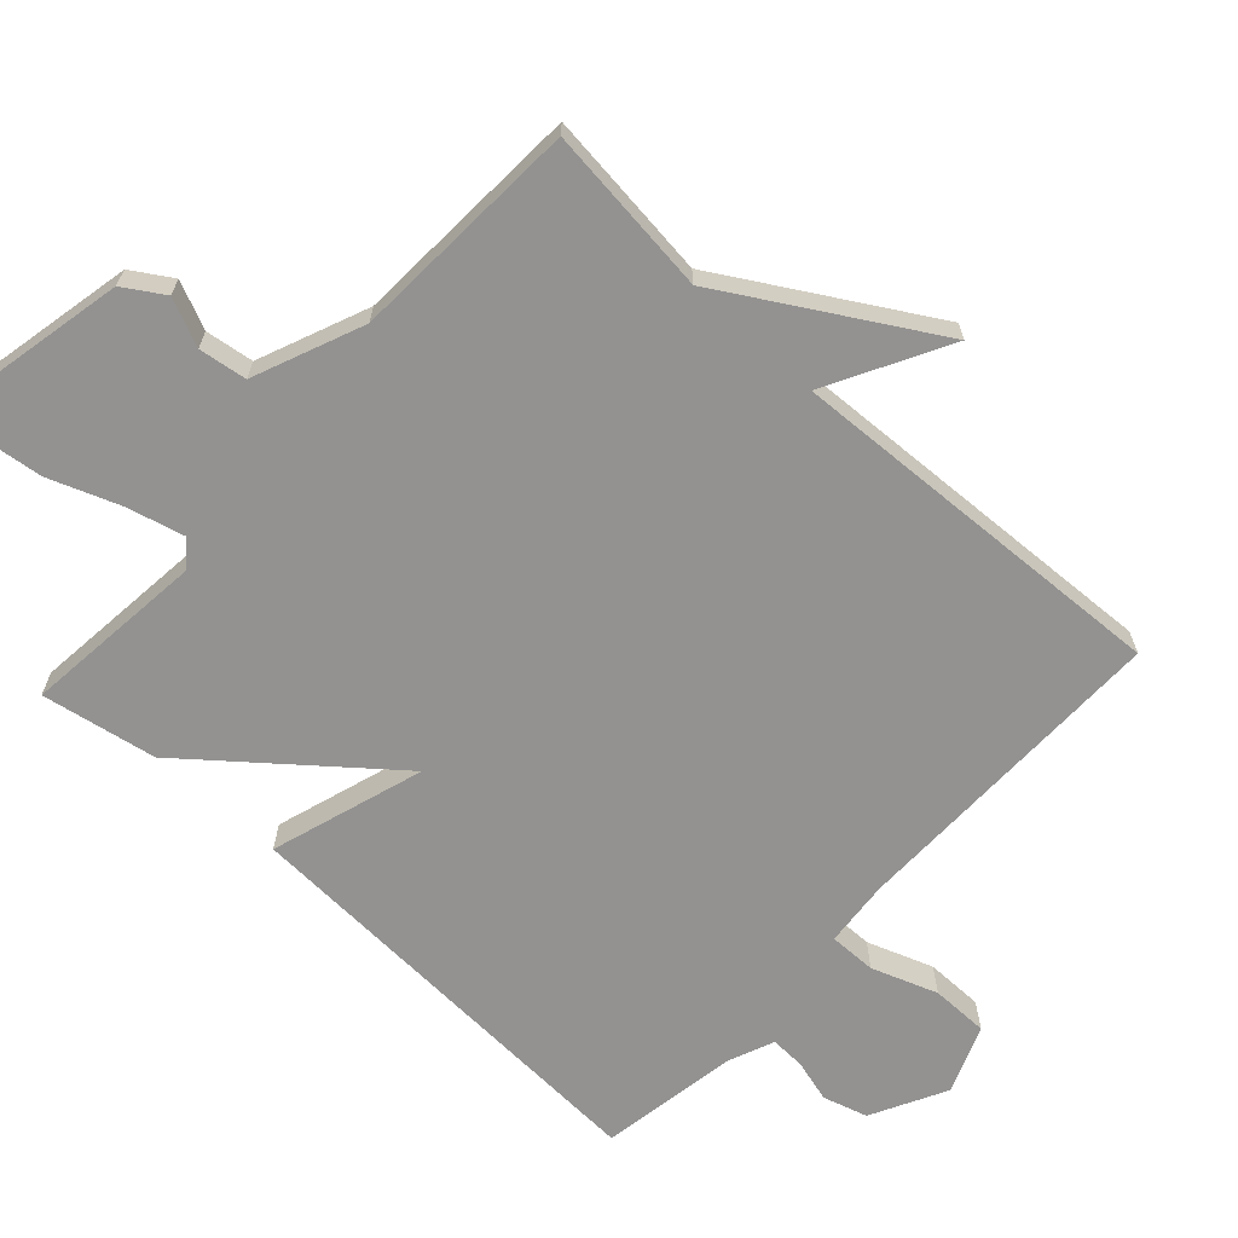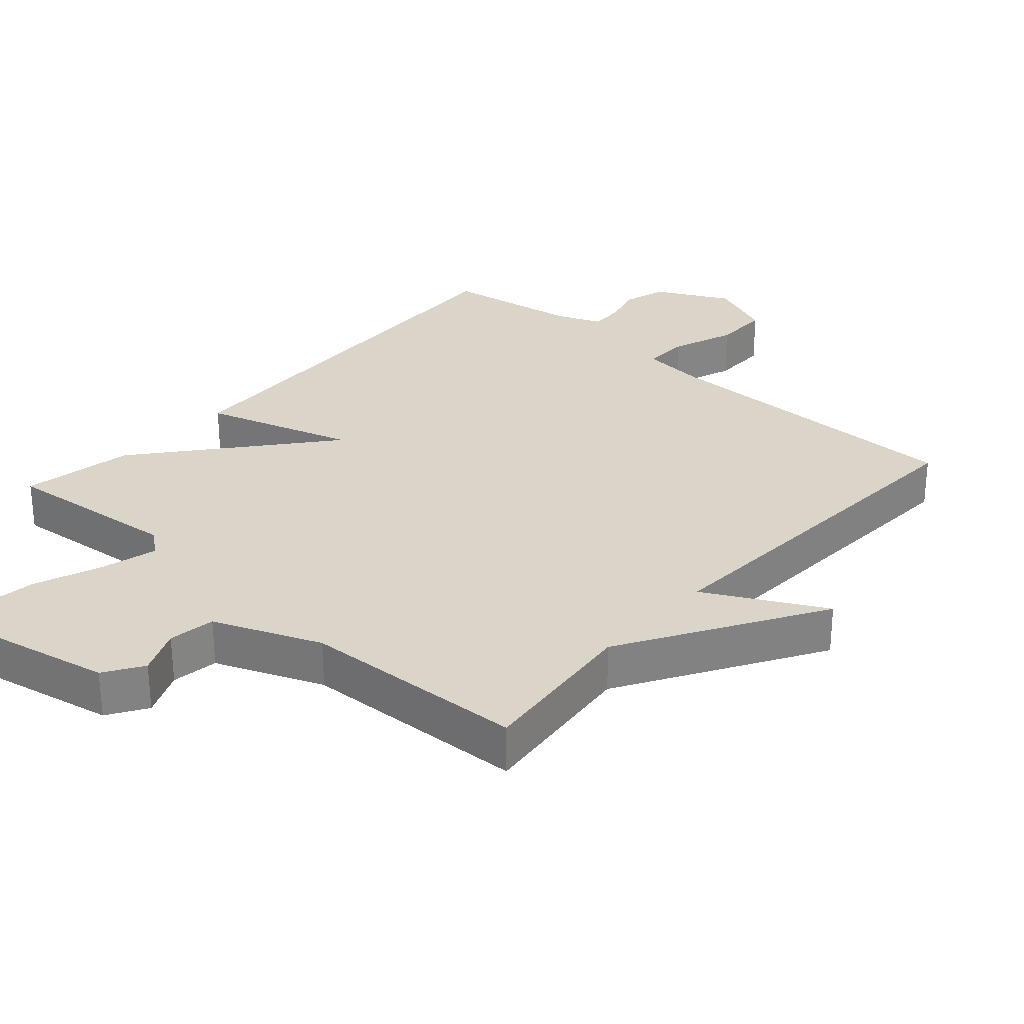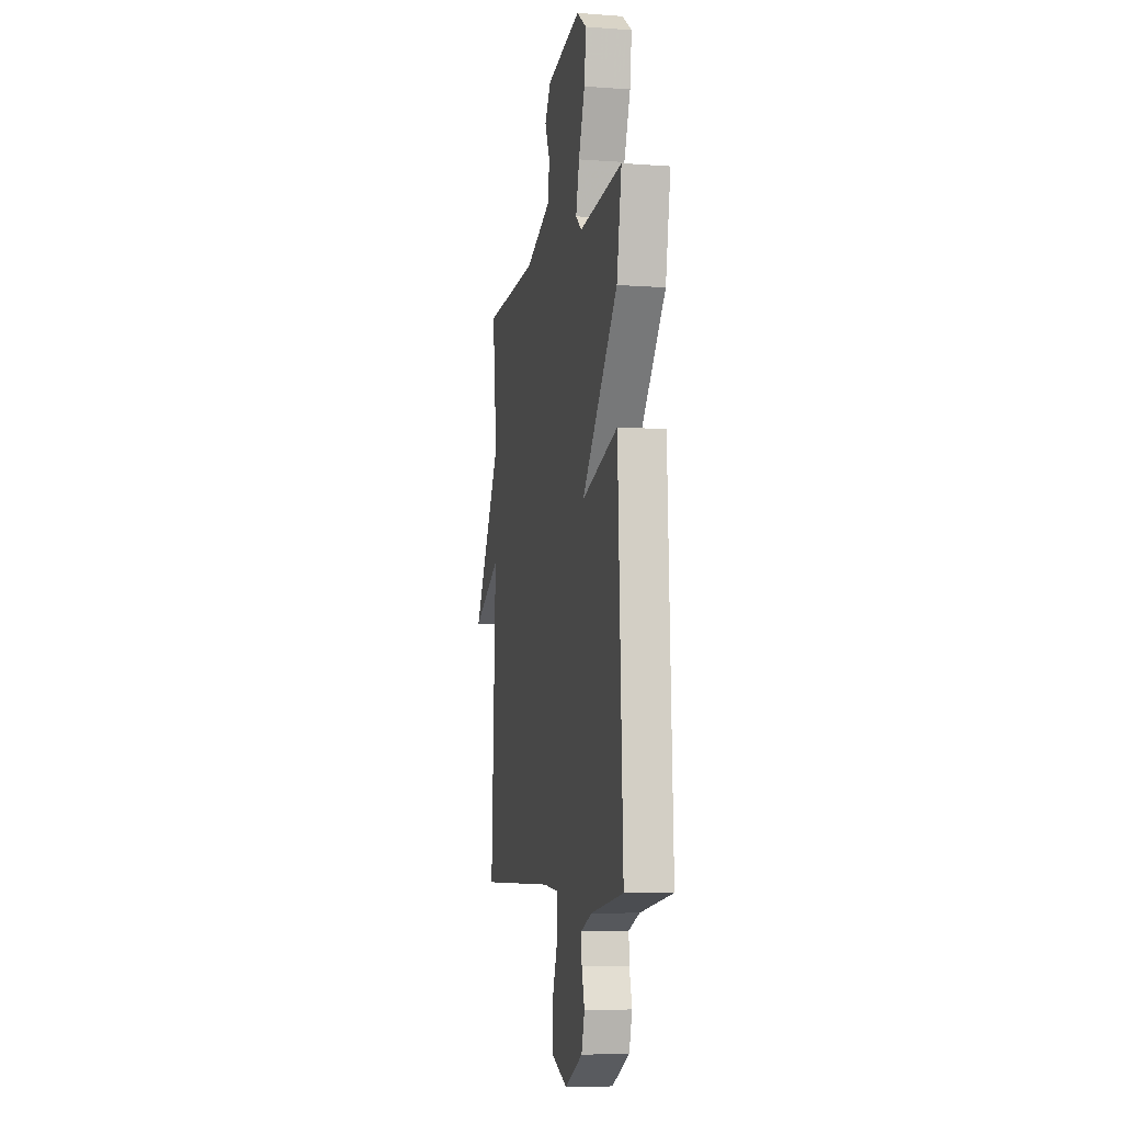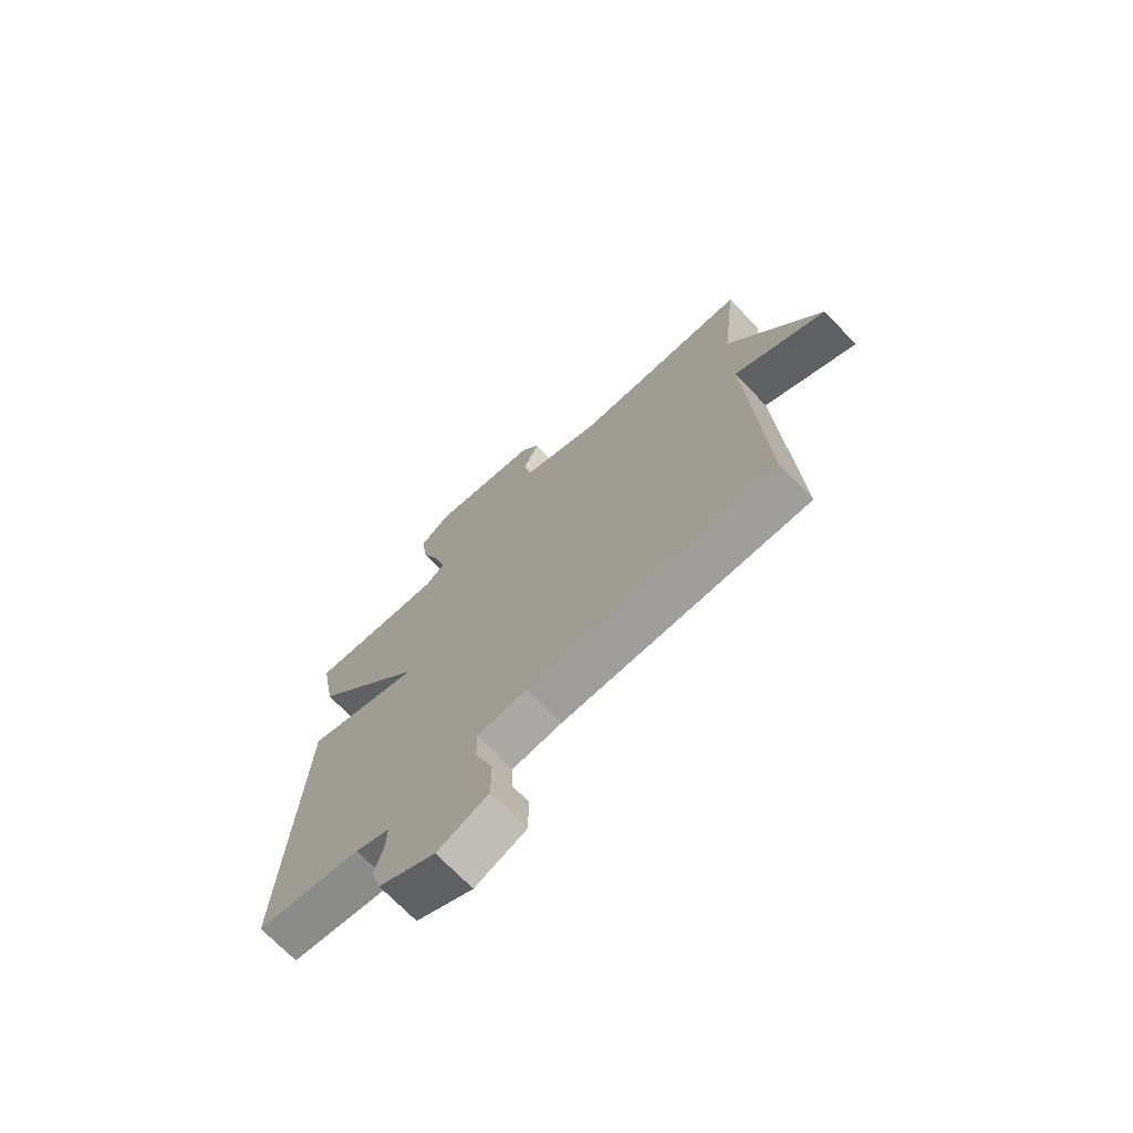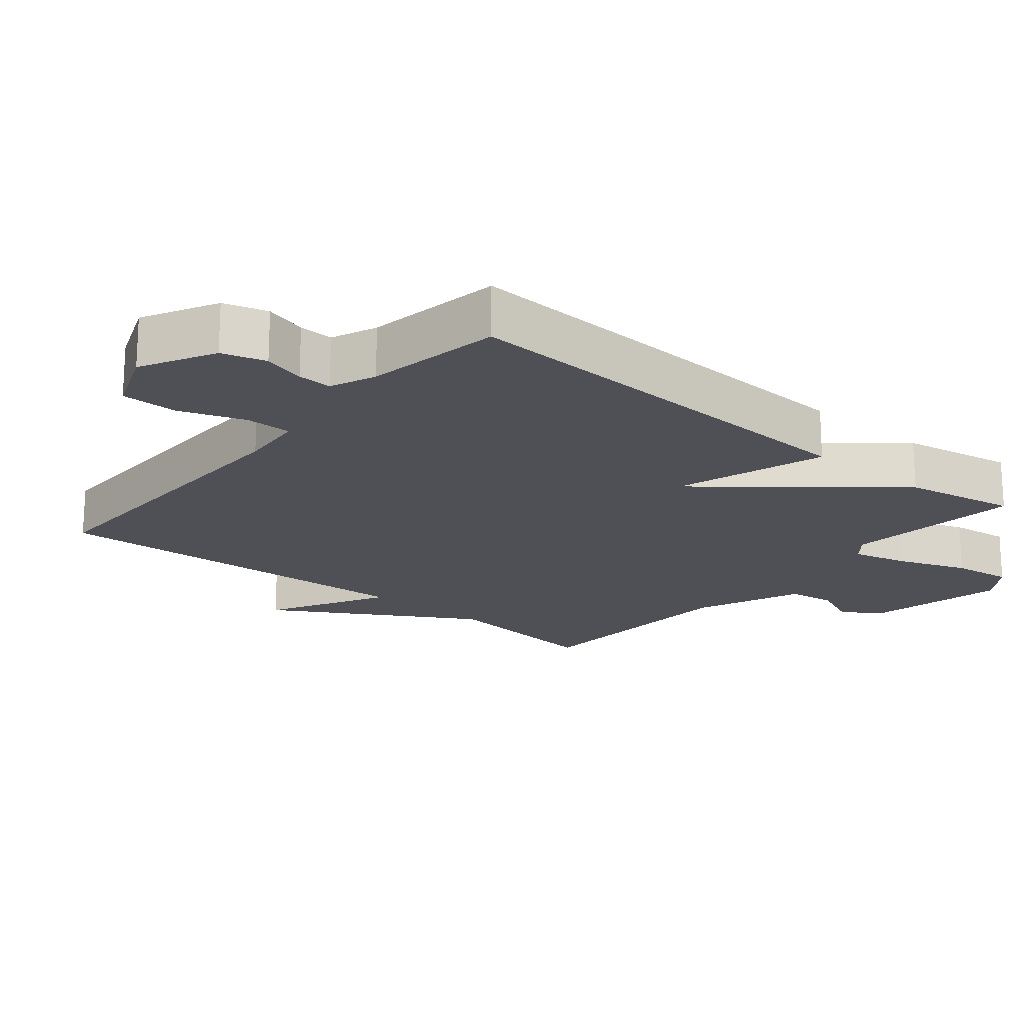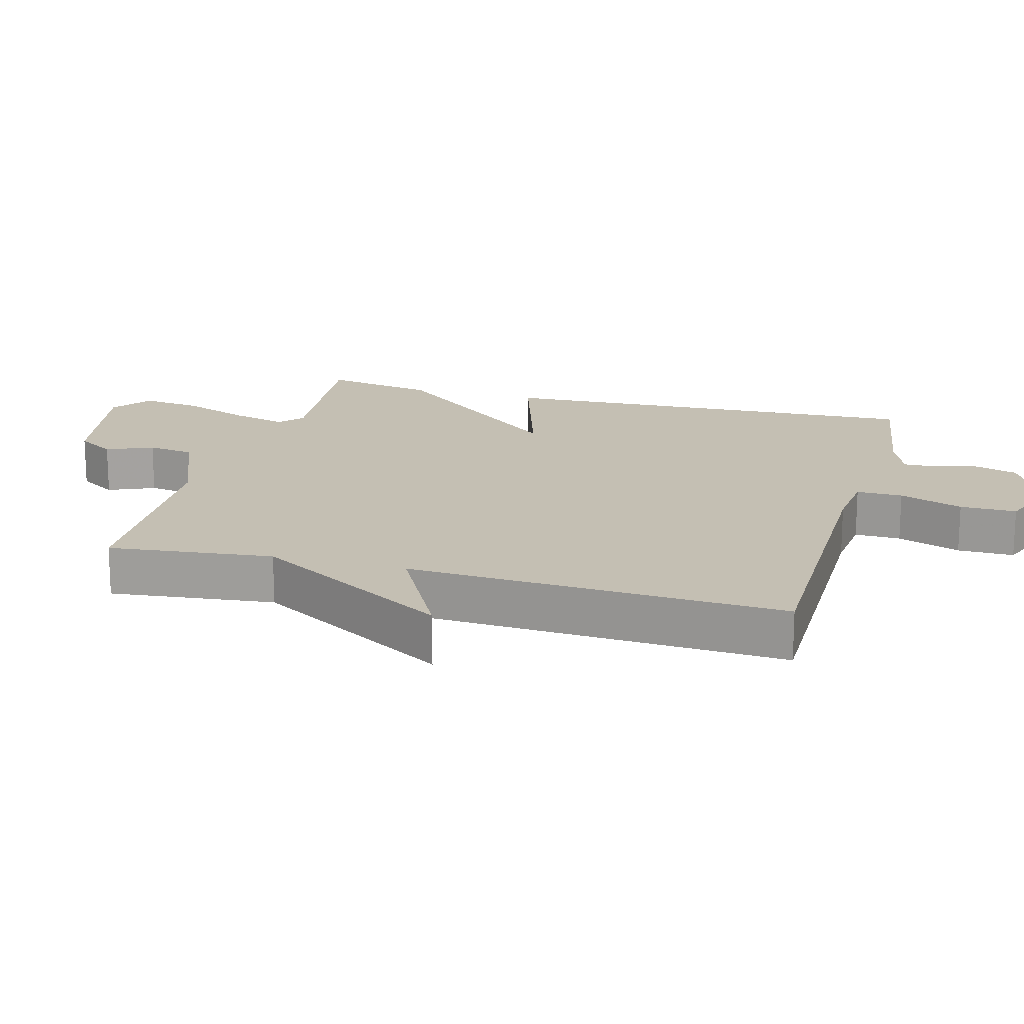
<metadata>
{"format":"obj","ext":"obj","renderer":"f3d","projection":"perspective","resolution":1024,"background":"white","views":[{"elev":-66.4,"azim":47.4,"up":"+Y"},{"elev":29.2,"azim":41.9,"up":"+Y"},{"elev":-6.8,"azim":-101.8,"up":"+Z"},{"elev":-71.1,"azim":43.9,"up":"+Z"},{"elev":-19.3,"azim":-129.9,"up":"+Y"},{"elev":17.7,"azim":105.6,"up":"+Y"}]}
</metadata>
<code>
v -0.5 0.07 0.5
v -0.238 0.07 0.473
v -0.202 0.07 0.503
v -0.223 0.07 0.585
v -0.261 0.07 0.686
v -0.272 0.07 0.774
v -0.213 0.07 0.816
v -0.005 0.07 0.774
v 0.031 0.07 0.717
v 0.001 0.07 0.649
v 0.011 0.07 0.58
v 0.168 0.07 0.516
v 0.5 0.07 0.5
v 0.472 0.07 0.257
v 0.646 0.07 -0.036
v 0.472 0.07 0.057
v 0.5 0.07 -0.5
v 0.03 0.07 -0.497
v -0.065 0.07 -0.506
v -0.064 0.07 -0.574
v -0.03 0.07 -0.668
v -0.03 0.07 -0.751
v -0.127 0.07 -0.79
v -0.235 0.07 -0.734
v -0.254 0.07 -0.67
v -0.237 0.07 -0.609
v -0.235 0.07 -0.559
v -0.301 0.07 -0.532
v -0.5 0.07 -0.5
v -0.47 0.07 0.135
v -0.25 0.07 0.066
v -0.47 0.07 0.335
v -0.5 0 0.5
v -0.238 0 0.473
v -0.202 0 0.503
v -0.223 0 0.585
v -0.261 0 0.686
v -0.272 0 0.774
v -0.213 0 0.816
v -0.005 0 0.774
v 0.031 0 0.717
v 0.001 0 0.649
v 0.011 0 0.58
v 0.168 0 0.516
v 0.5 0 0.5
v 0.472 0 0.257
v 0.646 0 -0.036
v 0.472 0 0.057
v 0.5 0 -0.5
v 0.03 0 -0.497
v -0.065 0 -0.506
v -0.064 0 -0.574
v -0.03 0 -0.668
v -0.03 0 -0.751
v -0.127 0 -0.79
v -0.235 0 -0.734
v -0.254 0 -0.67
v -0.237 0 -0.609
v -0.235 0 -0.559
v -0.301 0 -0.532
v -0.5 0 -0.5
v -0.47 0 0.135
v -0.25 0 0.066
v -0.47 0 0.335
f 31 32 1 2
f 28 29 30 31
f 27 28 31
f 27 31 2 3
f 24 25 26
f 23 24 26
f 22 23 26
f 21 22 26
f 20 21 26
f 19 20 26 27
f 16 17 18
f 16 18 19
f 14 15 16
f 19 27 3
f 16 19 3
f 14 16 3
f 8 9 10
f 7 8 10
f 6 7 10
f 5 6 10
f 4 5 10
f 4 10 11
f 3 4 11 12
f 3 12 13 14
f 34 33 64 63
f 63 62 61 60
f 63 60 59
f 35 34 63 59
f 58 57 56
f 58 56 55
f 58 55 54
f 58 54 53
f 58 53 52
f 59 58 52 51
f 50 49 48
f 51 50 48
f 48 47 46
f 35 59 51
f 35 51 48
f 35 48 46
f 42 41 40
f 42 40 39
f 42 39 38
f 42 38 37
f 42 37 36
f 43 42 36
f 44 43 36 35
f 46 45 44 35
f 1 33 34 2
f 2 34 35 3
f 3 35 36 4
f 4 36 37 5
f 5 37 38 6
f 6 38 39 7
f 7 39 40 8
f 8 40 41 9
f 9 41 42 10
f 10 42 43 11
f 11 43 44 12
f 12 44 45 13
f 13 45 46 14
f 14 46 47 15
f 15 47 48 16
f 16 48 49 17
f 17 49 50 18
f 18 50 51 19
f 19 51 52 20
f 20 52 53 21
f 21 53 54 22
f 22 54 55 23
f 23 55 56 24
f 24 56 57 25
f 25 57 58 26
f 26 58 59 27
f 27 59 60 28
f 28 60 61 29
f 29 61 62 30
f 30 62 63 31
f 31 63 64 32
f 32 64 33 1

</code>
